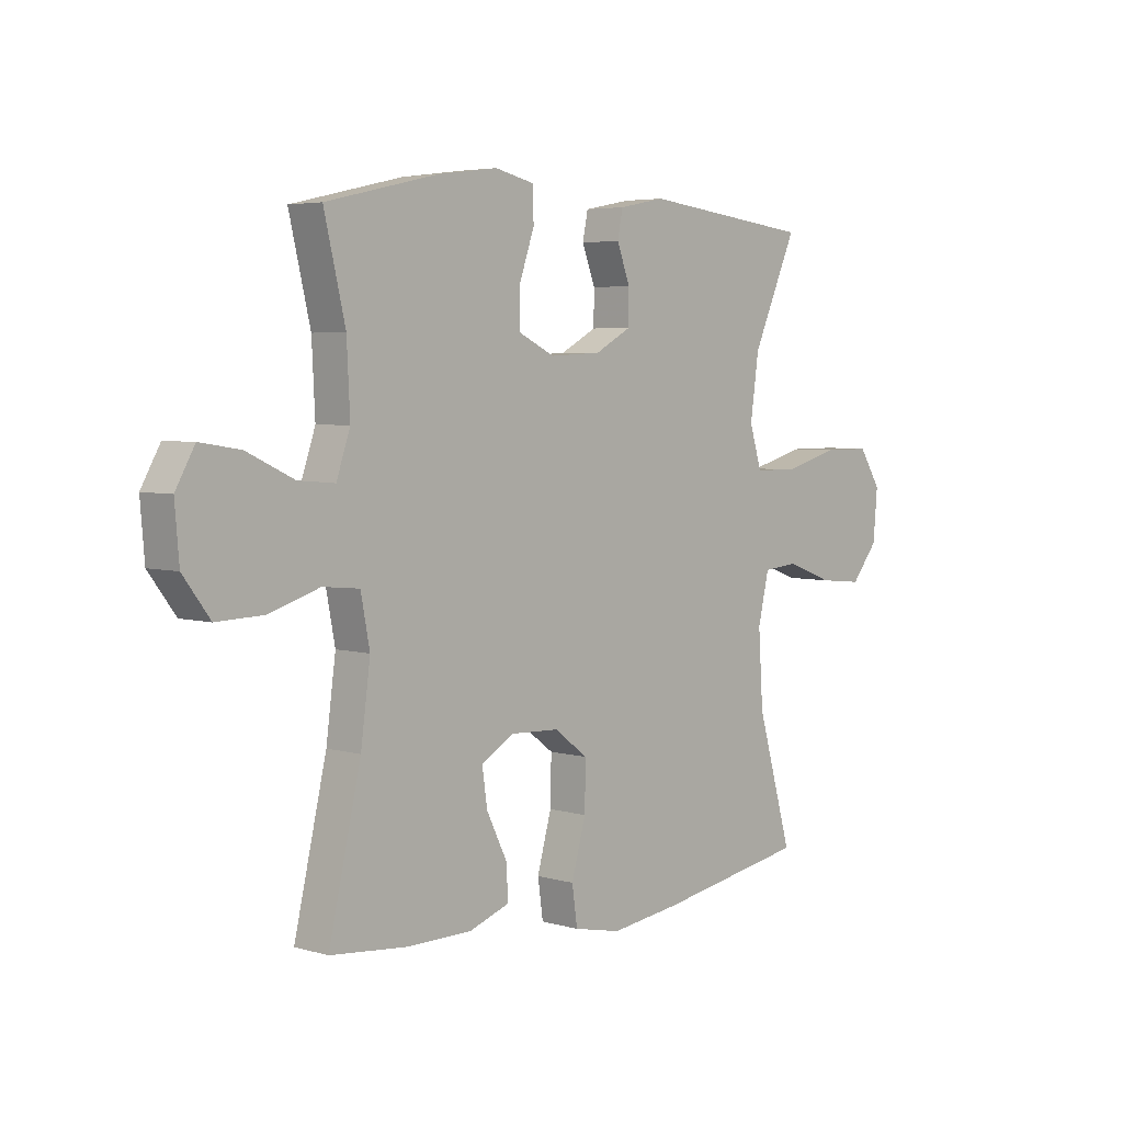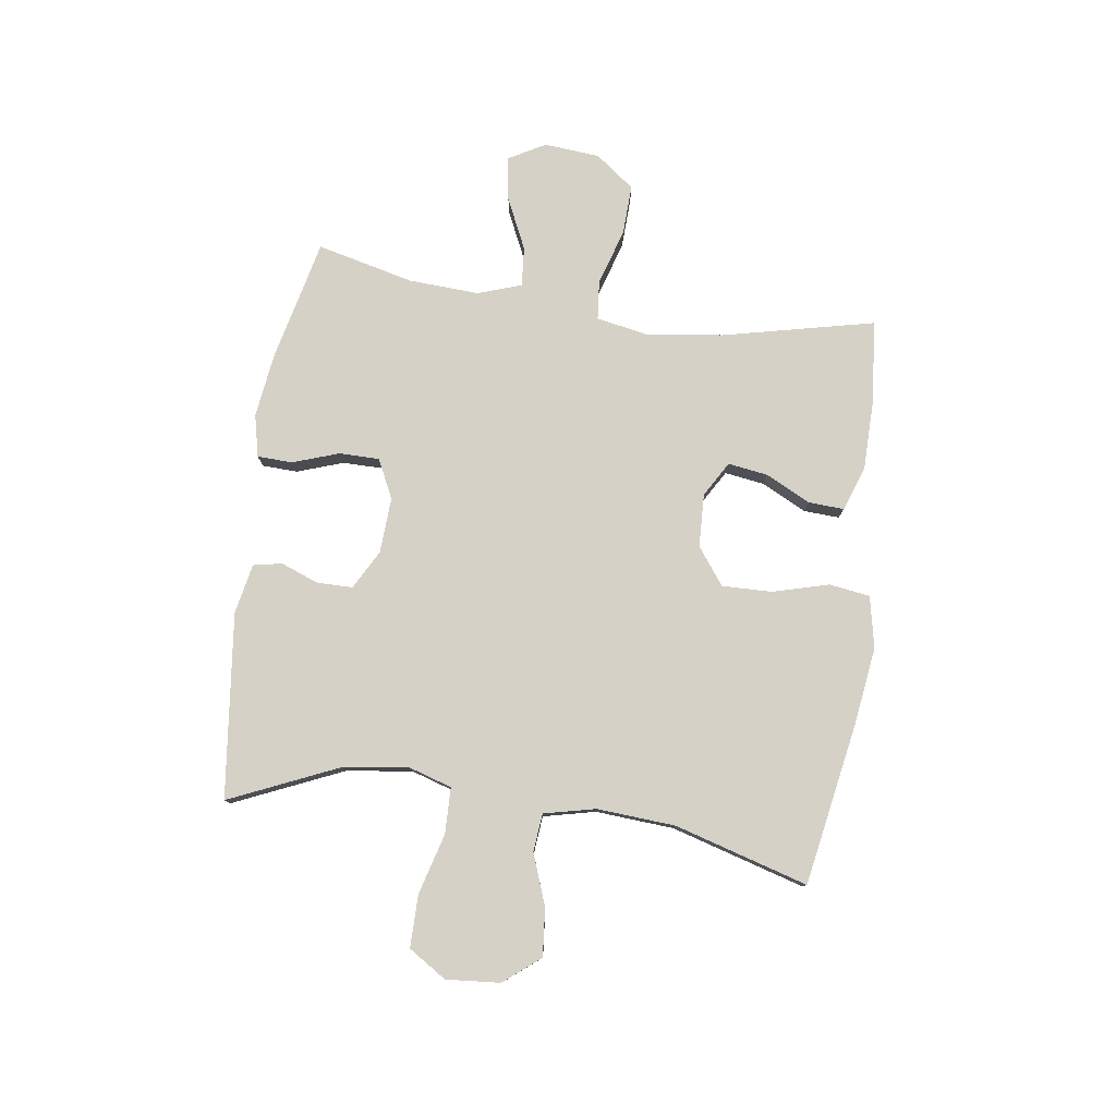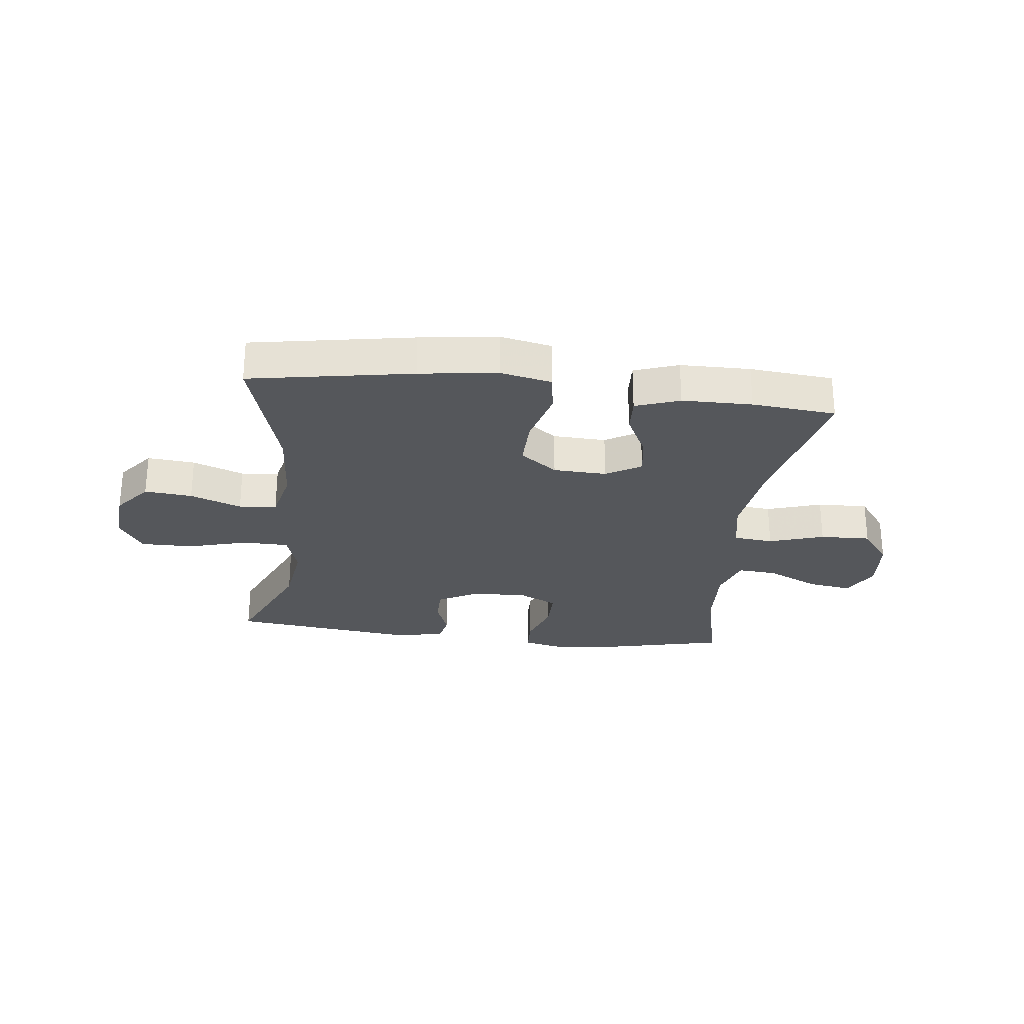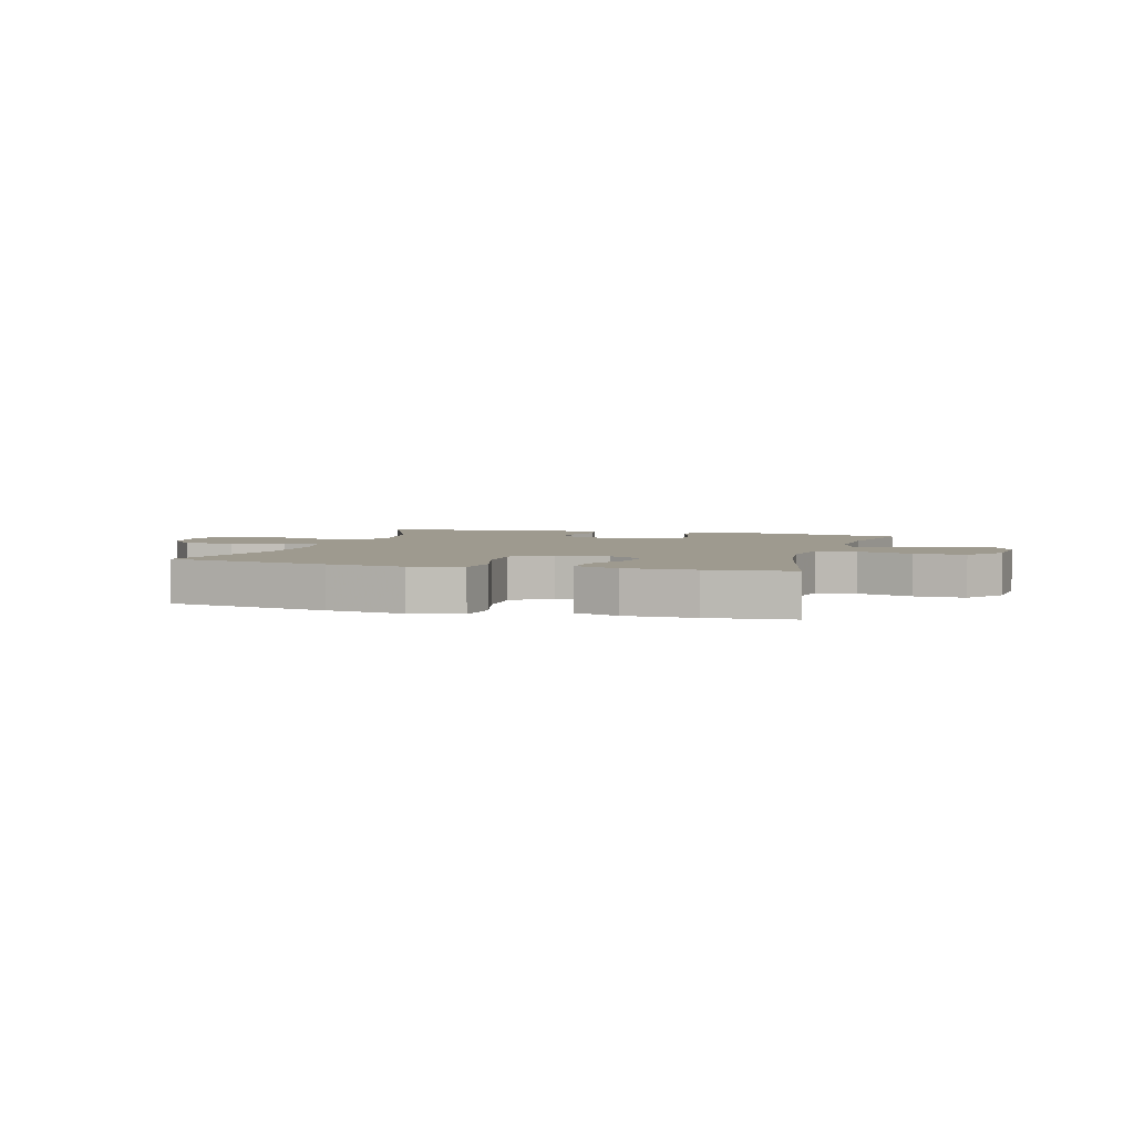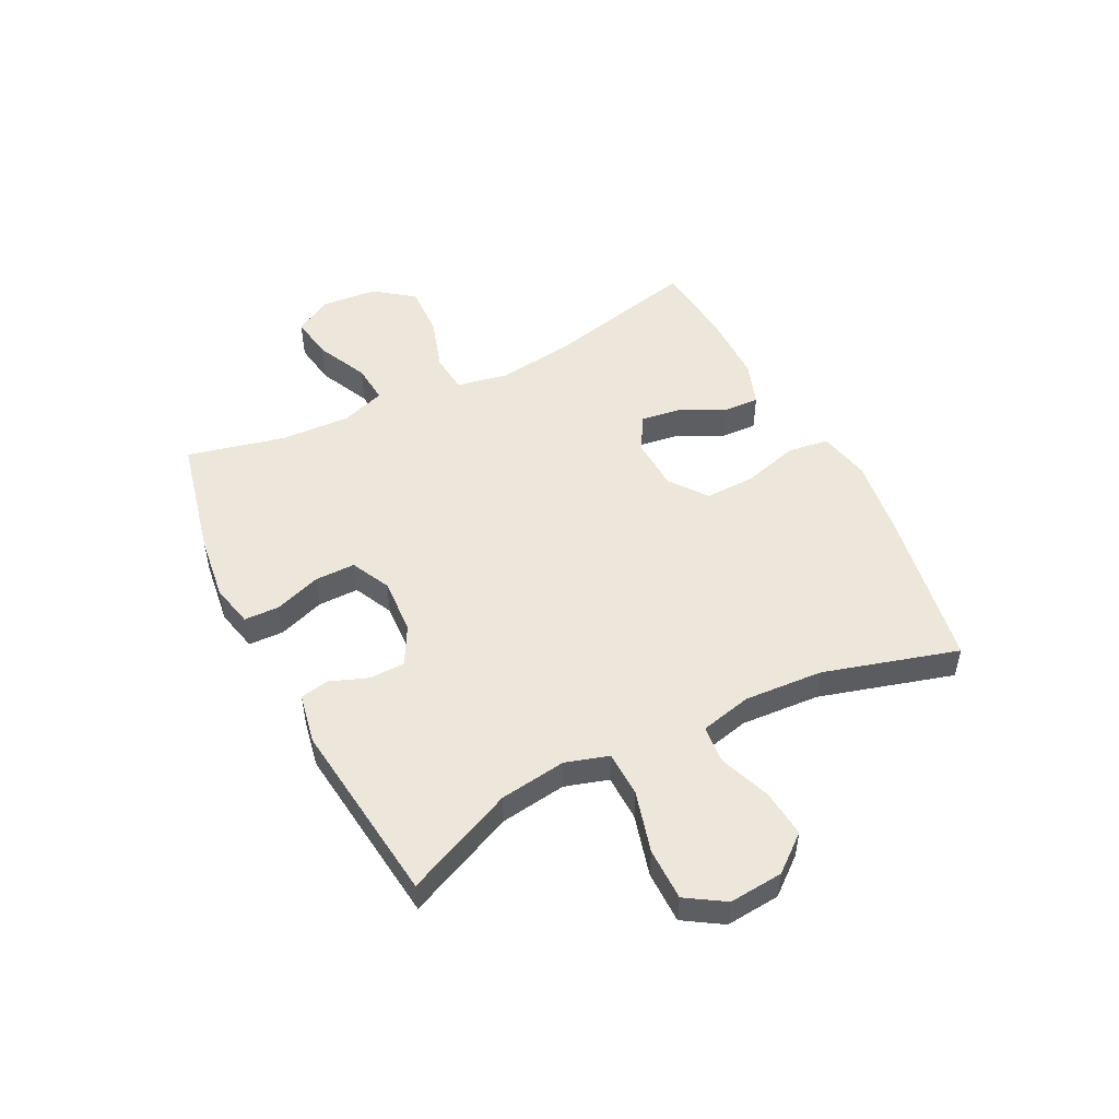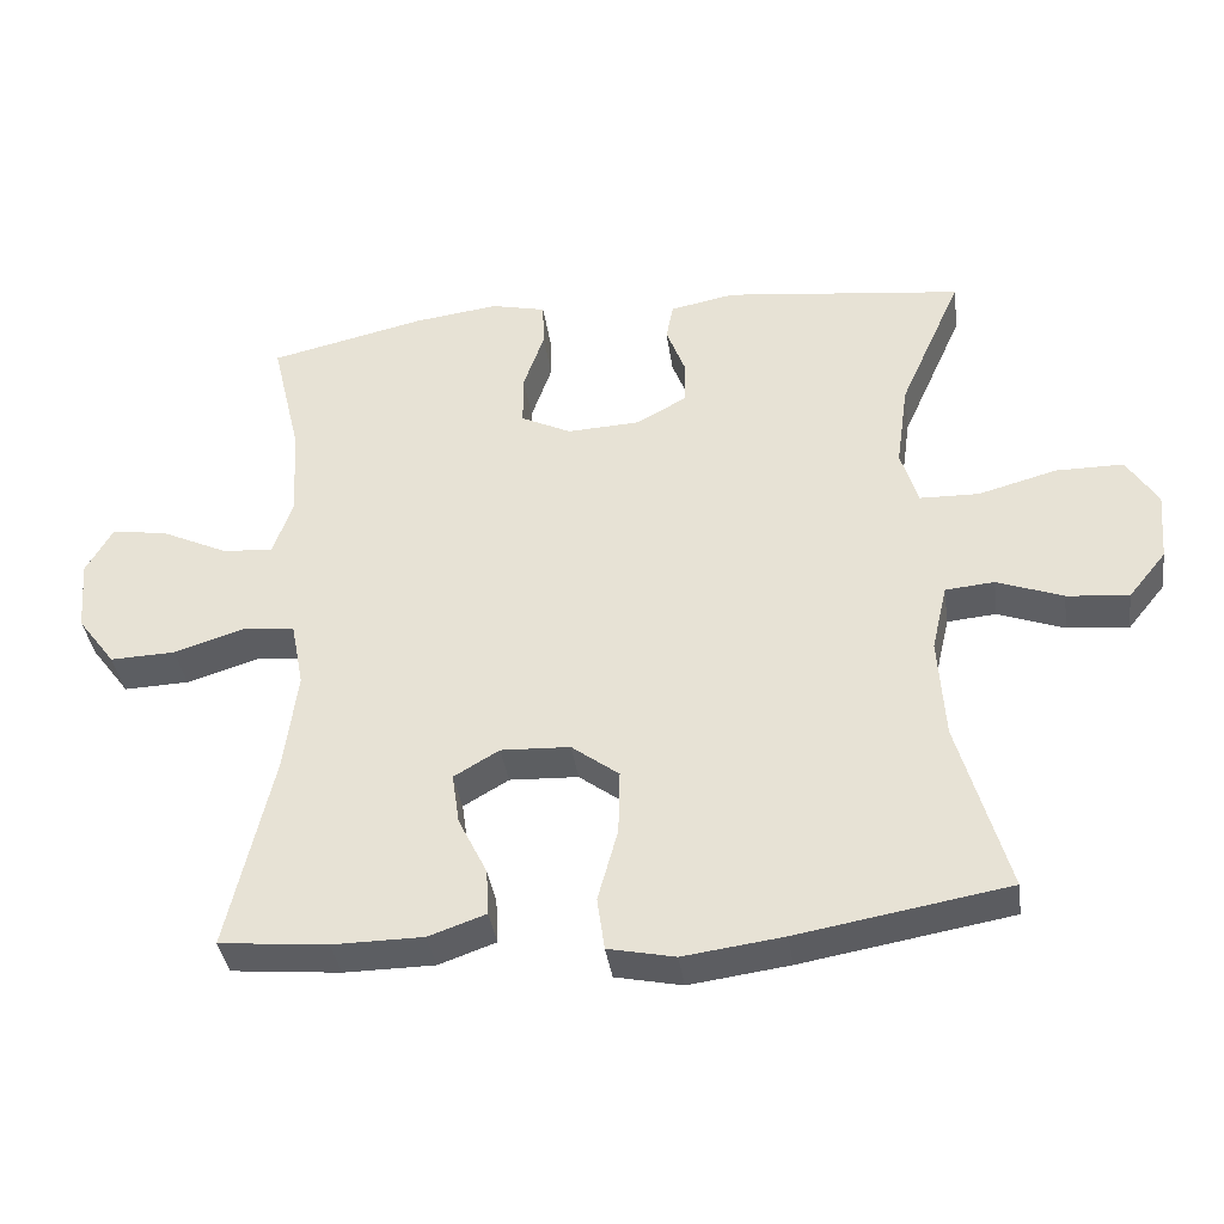
<metadata>
{"format":"obj","ext":"obj","renderer":"f3d","projection":"perspective","resolution":1024,"background":"white","views":[{"elev":4.6,"azim":-47.1,"up":"+Z"},{"elev":79.0,"azim":98.2,"up":"+Y"},{"elev":-27.0,"azim":173.4,"up":"+Y"},{"elev":3.8,"azim":-163.8,"up":"+Y"},{"elev":50.7,"azim":63.2,"up":"+Y"},{"elev":-37.6,"azim":8.0,"up":"+Z"}]}
</metadata>
<code>
v -0.5 0.07 -0.5
v -0.439 0.07 -0.235
v -0.421 0.07 -0.1
v -0.438 0.07 -0.011
v -0.507 0.07 -0.004
v -0.603 0.07 -0.034
v -0.691 0.07 -0.037
v -0.742 0.07 0.031
v -0.75 0.07 0.128
v -0.714 0.07 0.192
v -0.638 0.07 0.18
v -0.549 0.07 0.138
v -0.48 0.07 0.132
v -0.454 0.07 0.208
v -0.46 0.07 0.331
v -0.5 0.07 0.5
v -0.29 0.07 0.548
v -0.176 0.07 0.563
v -0.102 0.07 0.546
v -0.1 0.07 0.485
v -0.128 0.07 0.404
v -0.128 0.07 0.334
v -0.06 0.07 0.301
v 0.037 0.07 0.306
v 0.105 0.07 0.343
v 0.106 0.07 0.405
v 0.081 0.07 0.471
v 0.091 0.07 0.521
v 0.178 0.07 0.538
v 0.5 0.07 0.5
v 0.416 0.07 0.311
v 0.4 0.07 0.196
v 0.423 0.07 0.121
v 0.503 0.07 0.119
v 0.609 0.07 0.148
v 0.7 0.07 0.148
v 0.742 0.07 0.082
v 0.734 0.07 -0.012
v 0.683 0.07 -0.075
v 0.6 0.07 -0.067
v 0.511 0.07 -0.034
v 0.445 0.07 -0.04
v 0.424 0.07 -0.13
v 0.433 0.07 -0.267
v 0.5 0.07 -0.5
v 0.217 0.07 -0.549
v 0.082 0.07 -0.567
v -0.008 0.07 -0.548
v -0.018 0.07 -0.477
v 0.009 0.07 -0.379
v 0.011 0.07 -0.292
v -0.053 0.07 -0.244
v -0.146 0.07 -0.24
v -0.207 0.07 -0.276
v -0.197 0.07 -0.345
v -0.158 0.07 -0.424
v -0.155 0.07 -0.486
v -0.232 0.07 -0.513
v -0.354 0.07 -0.514
v -0.5 0 -0.5
v -0.439 0 -0.235
v -0.421 0 -0.1
v -0.438 0 -0.011
v -0.507 0 -0.004
v -0.603 0 -0.034
v -0.691 0 -0.037
v -0.742 0 0.031
v -0.75 0 0.128
v -0.714 0 0.192
v -0.638 0 0.18
v -0.549 0 0.138
v -0.48 0 0.132
v -0.454 0 0.208
v -0.46 0 0.331
v -0.5 0 0.5
v -0.29 0 0.548
v -0.176 0 0.563
v -0.102 0 0.546
v -0.1 0 0.485
v -0.128 0 0.404
v -0.128 0 0.334
v -0.06 0 0.301
v 0.037 0 0.306
v 0.105 0 0.343
v 0.106 0 0.405
v 0.081 0 0.471
v 0.091 0 0.521
v 0.178 0 0.538
v 0.5 0 0.5
v 0.416 0 0.311
v 0.4 0 0.196
v 0.423 0 0.121
v 0.503 0 0.119
v 0.609 0 0.148
v 0.7 0 0.148
v 0.742 0 0.082
v 0.734 0 -0.012
v 0.683 0 -0.075
v 0.6 0 -0.067
v 0.511 0 -0.034
v 0.445 0 -0.04
v 0.424 0 -0.13
v 0.433 0 -0.267
v 0.5 0 -0.5
v 0.217 0 -0.549
v 0.082 0 -0.567
v -0.008 0 -0.548
v -0.018 0 -0.477
v 0.009 0 -0.379
v 0.011 0 -0.292
v -0.053 0 -0.244
v -0.146 0 -0.24
v -0.207 0 -0.276
v -0.197 0 -0.345
v -0.158 0 -0.424
v -0.155 0 -0.486
v -0.232 0 -0.513
v -0.354 0 -0.514
f 59 1 2
f 58 59 2
f 57 58 2
f 56 57 2
f 55 56 2
f 54 55 2 3
f 53 54 3 4
f 52 53 4
f 48 49 50
f 47 48 50
f 46 47 50
f 45 46 50
f 44 45 50
f 43 44 50 51
f 42 43 51 52
f 39 40 41
f 38 39 41
f 37 38 41
f 36 37 41
f 35 36 41
f 34 35 41
f 33 34 41 42
f 42 52 4
f 33 42 4
f 32 33 4
f 29 30 31
f 28 29 31
f 27 28 31
f 26 27 31
f 25 26 31 32
f 19 20 21
f 18 19 21
f 17 18 21
f 16 17 21
f 15 16 21
f 14 15 21 22
f 13 14 22 23
f 10 11 12
f 9 10 12
f 8 9 12
f 7 8 12
f 6 7 12
f 5 6 12
f 5 12 13
f 32 4 5
f 25 32 5
f 24 25 5
f 5 13 23 24
f 61 60 118
f 61 118 117
f 61 117 116
f 61 116 115
f 61 115 114
f 62 61 114 113
f 63 62 113 112
f 63 112 111
f 109 108 107
f 109 107 106
f 109 106 105
f 109 105 104
f 109 104 103
f 110 109 103 102
f 111 110 102 101
f 100 99 98
f 100 98 97
f 100 97 96
f 100 96 95
f 100 95 94
f 100 94 93
f 101 100 93 92
f 63 111 101
f 63 101 92
f 63 92 91
f 90 89 88
f 90 88 87
f 90 87 86
f 90 86 85
f 91 90 85 84
f 80 79 78
f 80 78 77
f 80 77 76
f 80 76 75
f 80 75 74
f 81 80 74 73
f 82 81 73 72
f 71 70 69
f 71 69 68
f 71 68 67
f 71 67 66
f 71 66 65
f 71 65 64
f 72 71 64
f 64 63 91
f 64 91 84
f 64 84 83
f 83 82 72 64
f 1 60 61 2
f 2 61 62 3
f 3 62 63 4
f 4 63 64 5
f 5 64 65 6
f 6 65 66 7
f 7 66 67 8
f 8 67 68 9
f 9 68 69 10
f 10 69 70 11
f 11 70 71 12
f 12 71 72 13
f 13 72 73 14
f 14 73 74 15
f 15 74 75 16
f 16 75 76 17
f 17 76 77 18
f 18 77 78 19
f 19 78 79 20
f 20 79 80 21
f 21 80 81 22
f 22 81 82 23
f 23 82 83 24
f 24 83 84 25
f 25 84 85 26
f 26 85 86 27
f 27 86 87 28
f 28 87 88 29
f 29 88 89 30
f 30 89 90 31
f 31 90 91 32
f 32 91 92 33
f 33 92 93 34
f 34 93 94 35
f 35 94 95 36
f 36 95 96 37
f 37 96 97 38
f 38 97 98 39
f 39 98 99 40
f 40 99 100 41
f 41 100 101 42
f 42 101 102 43
f 43 102 103 44
f 44 103 104 45
f 45 104 105 46
f 46 105 106 47
f 47 106 107 48
f 48 107 108 49
f 49 108 109 50
f 50 109 110 51
f 51 110 111 52
f 52 111 112 53
f 53 112 113 54
f 54 113 114 55
f 55 114 115 56
f 56 115 116 57
f 57 116 117 58
f 58 117 118 59
f 59 118 60 1

</code>
